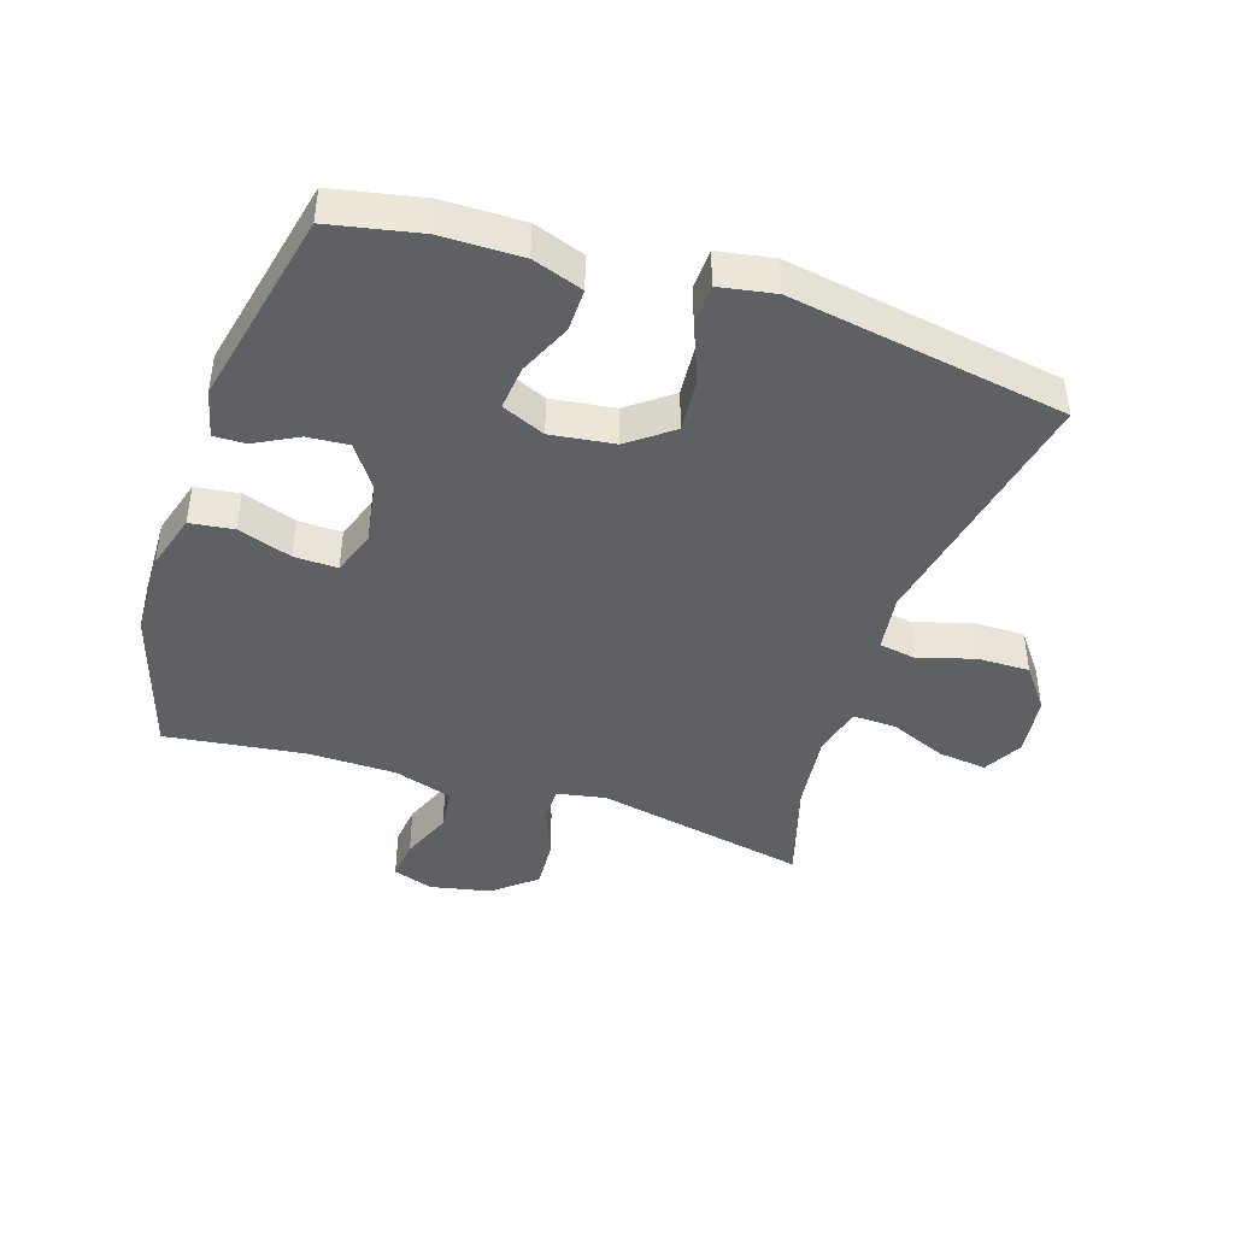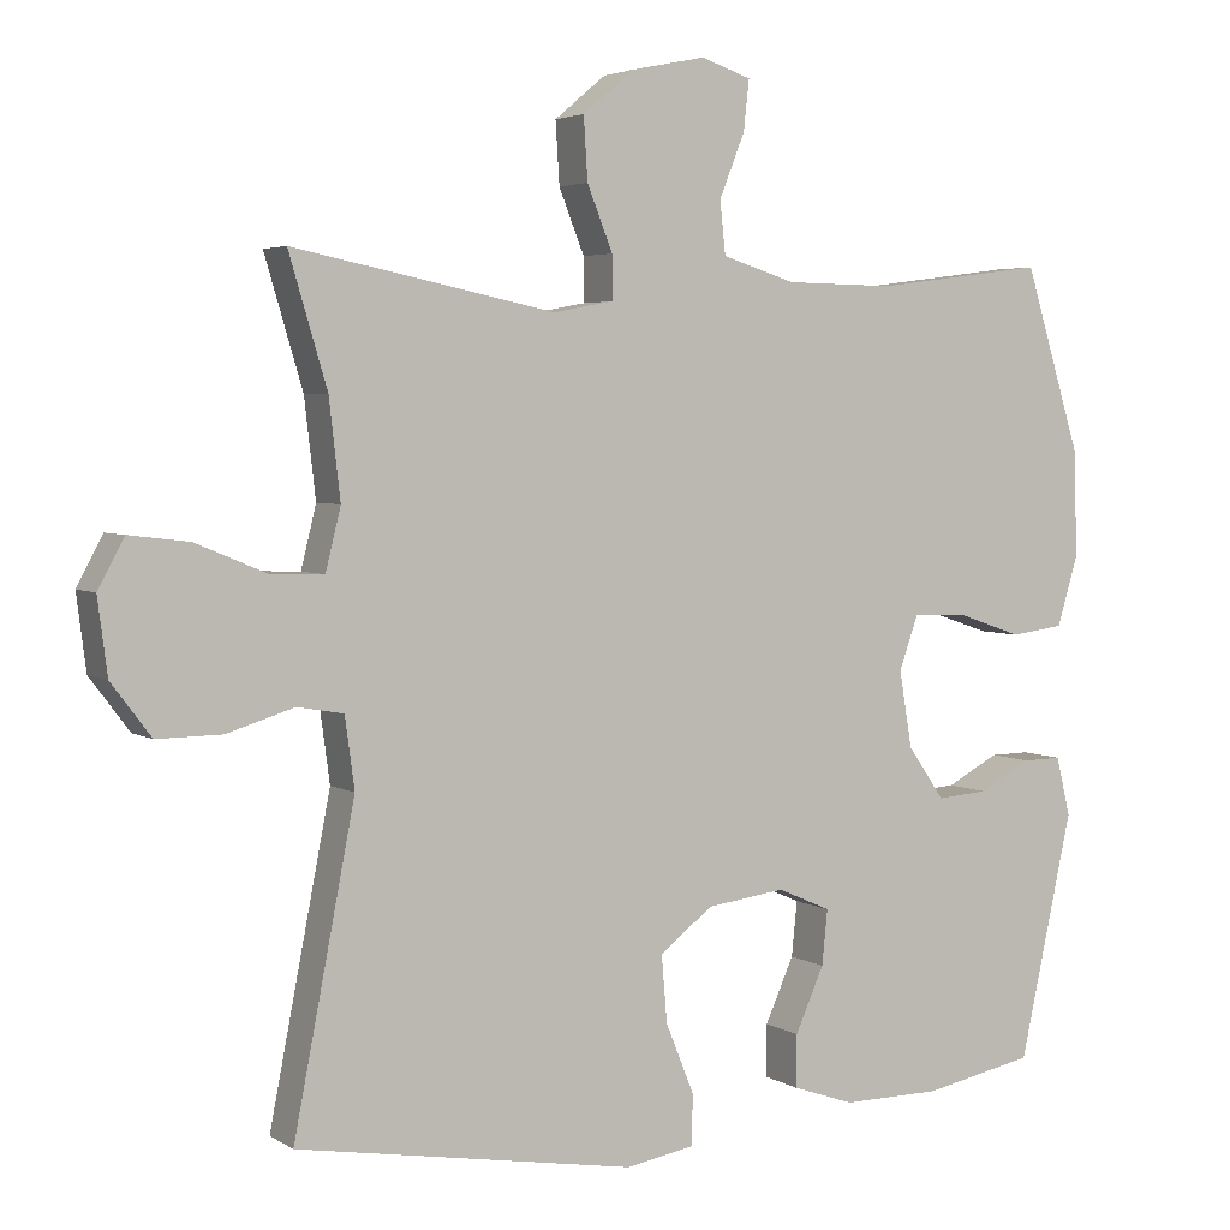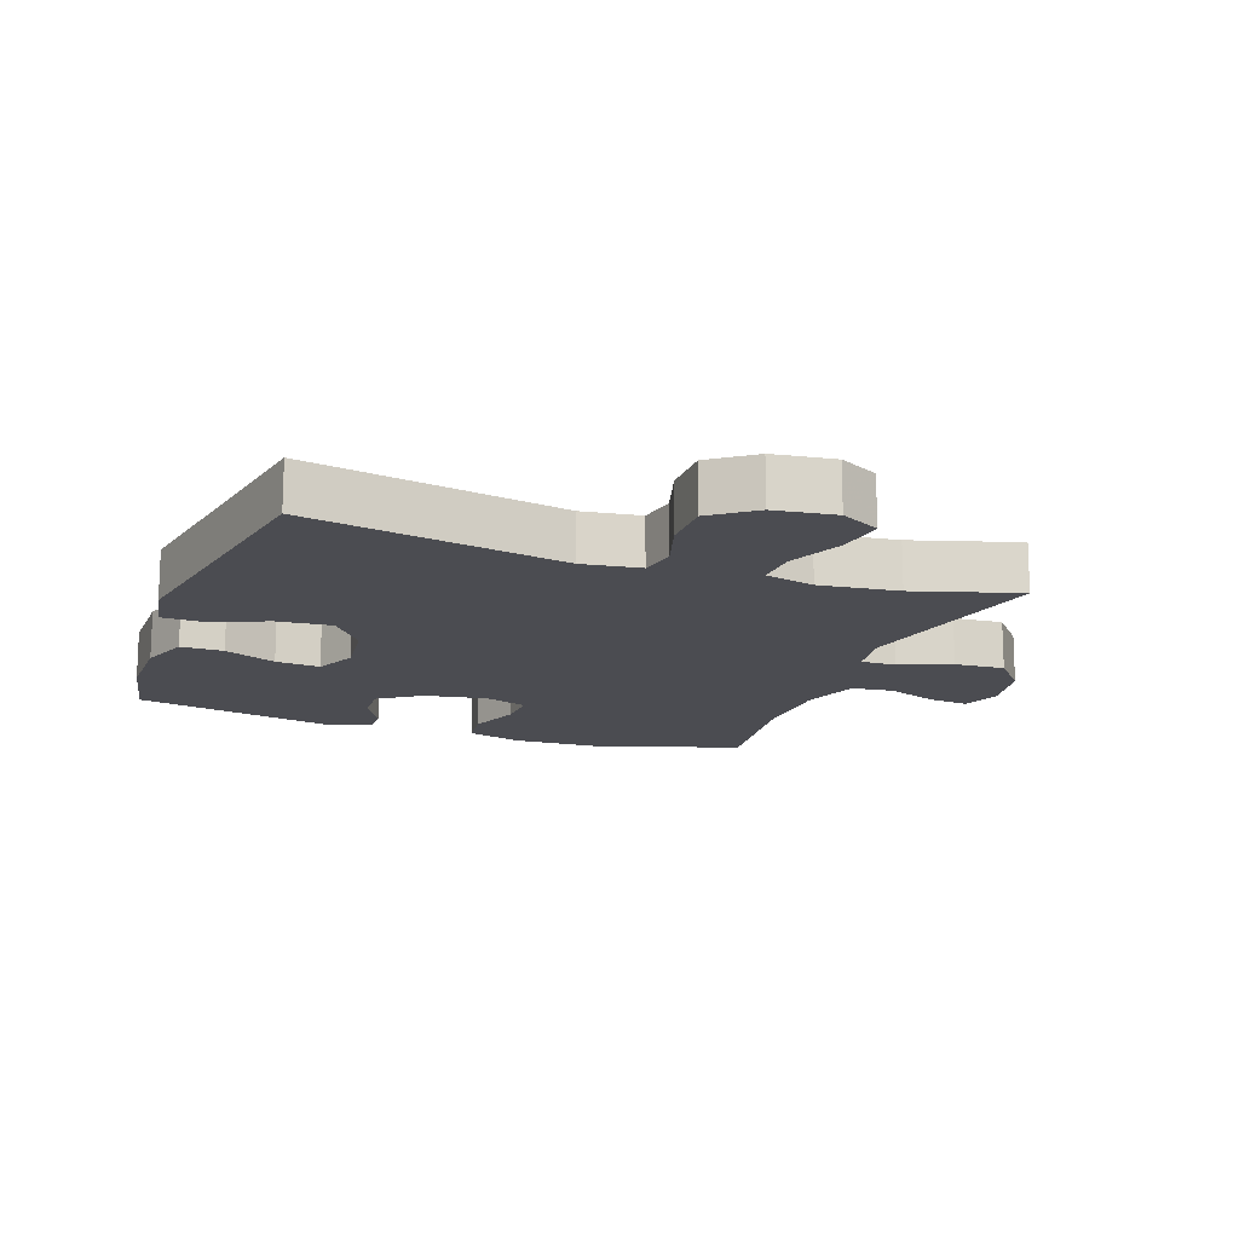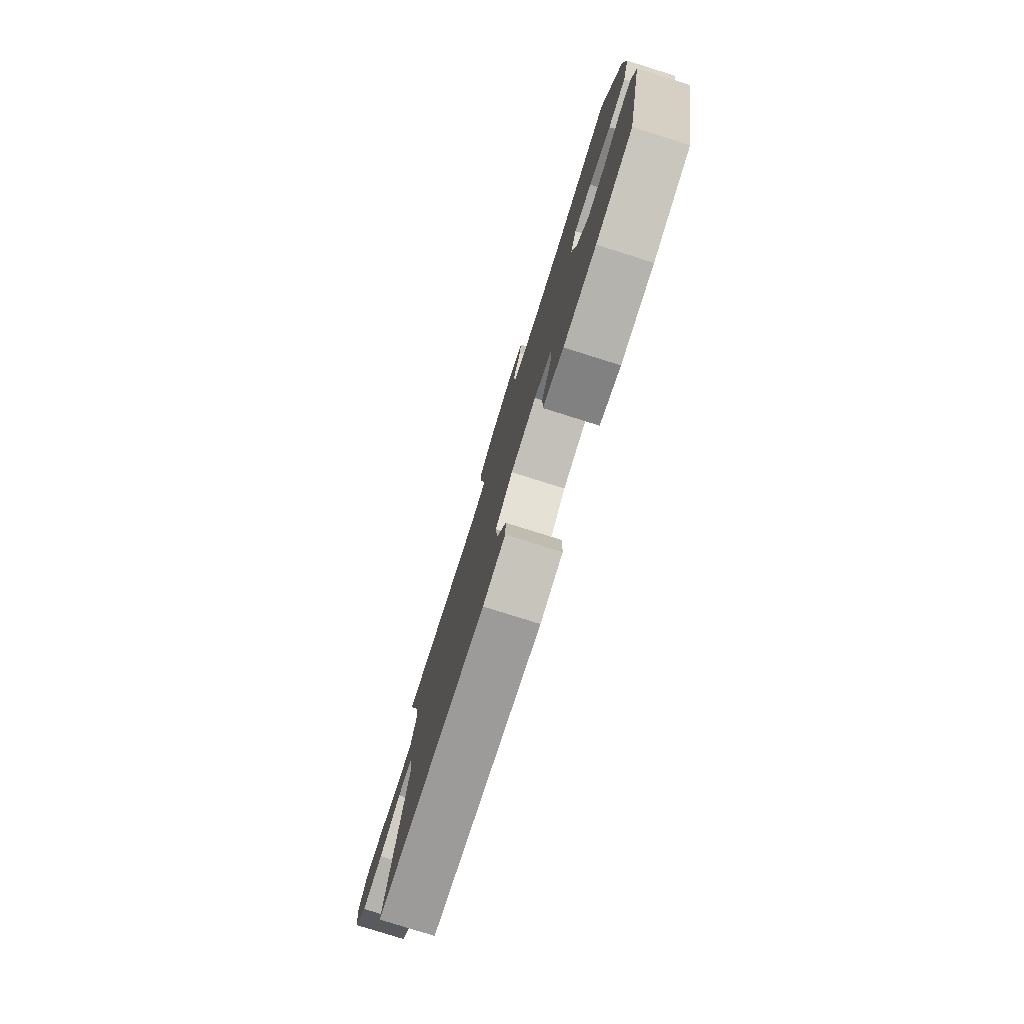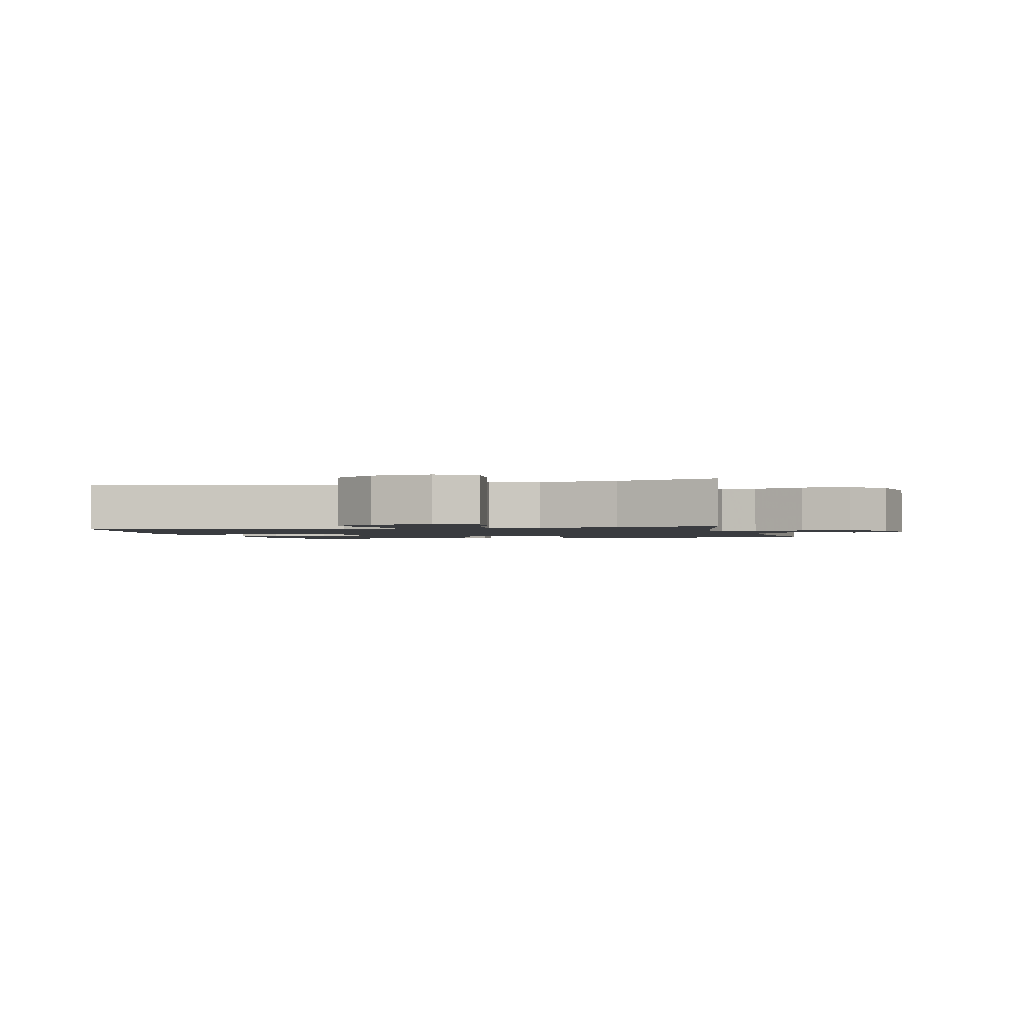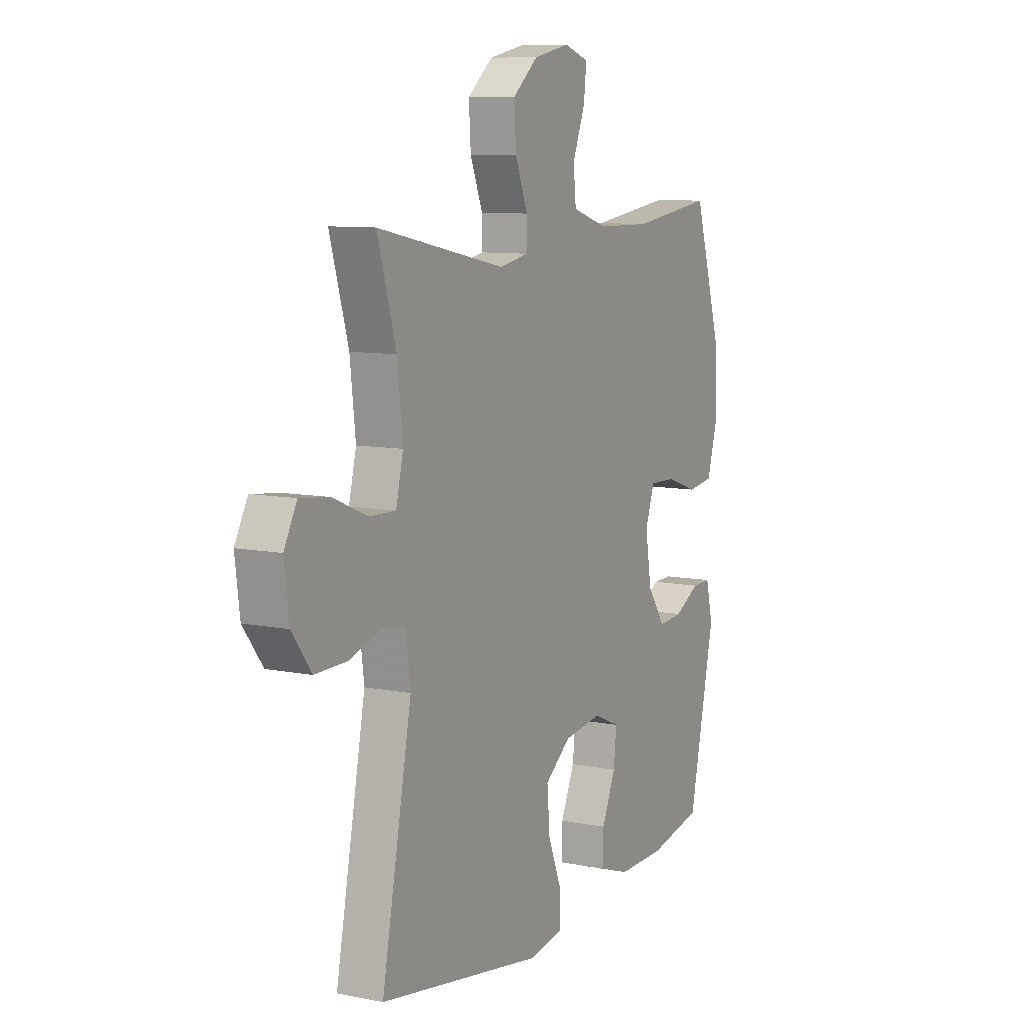
<metadata>
{"format":"obj","ext":"obj","renderer":"f3d","projection":"perspective","resolution":1024,"background":"white","views":[{"elev":-43.1,"azim":161.9,"up":"+Y"},{"elev":3.8,"azim":-28.6,"up":"+Z"},{"elev":-15.4,"azim":-110.0,"up":"+Y"},{"elev":-79.5,"azim":72.6,"up":"+Z"},{"elev":-1.6,"azim":-75.9,"up":"+Y"},{"elev":9.2,"azim":-62.3,"up":"+Z"}]}
</metadata>
<code>
v 0.5 0.07 0.5
v 0.571 0.07 0.27
v 0.575 0.07 0.137
v 0.549 0.07 0.049
v 0.482 0.07 0.04
v 0.399 0.07 0.068
v 0.332 0.07 0.07
v 0.308 0.07 0.002
v 0.324 0.07 -0.094
v 0.37 0.07 -0.16
v 0.434 0.07 -0.155
v 0.5 0.07 -0.12
v 0.549 0.07 -0.119
v 0.567 0.07 -0.193
v 0.5 0.07 -0.5
v 0.361 0.07 -0.528
v 0.237 0.07 -0.529
v 0.159 0.07 -0.502
v 0.16 0.07 -0.436
v 0.196 0.07 -0.355
v 0.203 0.07 -0.286
v 0.136 0.07 -0.257
v 0.038 0.07 -0.27
v -0.029 0.07 -0.321
v -0.022 0.07 -0.405
v 0.014 0.07 -0.494
v 0.012 0.07 -0.557
v -0.074 0.07 -0.572
v -0.5 0.07 -0.5
v -0.423 0.07 -0.105
v -0.435 0.07 -0.016
v -0.493 0.07 -0.006
v -0.578 0.07 -0.032
v -0.659 0.07 -0.033
v -0.709 0.07 0.033
v -0.721 0.07 0.127
v -0.688 0.07 0.188
v -0.613 0.07 0.179
v -0.524 0.07 0.142
v -0.457 0.07 0.14
v -0.438 0.07 0.217
v -0.452 0.07 0.339
v -0.5 0.07 0.5
v -0.171 0.07 0.433
v -0.096 0.07 0.447
v -0.096 0.07 0.502
v -0.128 0.07 0.582
v -0.133 0.07 0.66
v -0.068 0.07 0.714
v 0.025 0.07 0.733
v 0.088 0.07 0.712
v 0.081 0.07 0.649
v 0.049 0.07 0.569
v 0.056 0.07 0.503
v 0.148 0.07 0.474
v 0.286 0.07 0.472
v 0.5 0 0.5
v 0.571 0 0.27
v 0.575 0 0.137
v 0.549 0 0.049
v 0.482 0 0.04
v 0.399 0 0.068
v 0.332 0 0.07
v 0.308 0 0.002
v 0.324 0 -0.094
v 0.37 0 -0.16
v 0.434 0 -0.155
v 0.5 0 -0.12
v 0.549 0 -0.119
v 0.567 0 -0.193
v 0.5 0 -0.5
v 0.361 0 -0.528
v 0.237 0 -0.529
v 0.159 0 -0.502
v 0.16 0 -0.436
v 0.196 0 -0.355
v 0.203 0 -0.286
v 0.136 0 -0.257
v 0.038 0 -0.27
v -0.029 0 -0.321
v -0.022 0 -0.405
v 0.014 0 -0.494
v 0.012 0 -0.557
v -0.074 0 -0.572
v -0.5 0 -0.5
v -0.423 0 -0.105
v -0.435 0 -0.016
v -0.493 0 -0.006
v -0.578 0 -0.032
v -0.659 0 -0.033
v -0.709 0 0.033
v -0.721 0 0.127
v -0.688 0 0.188
v -0.613 0 0.179
v -0.524 0 0.142
v -0.457 0 0.14
v -0.438 0 0.217
v -0.452 0 0.339
v -0.5 0 0.5
v -0.171 0 0.433
v -0.096 0 0.447
v -0.096 0 0.502
v -0.128 0 0.582
v -0.133 0 0.66
v -0.068 0 0.714
v 0.025 0 0.733
v 0.088 0 0.712
v 0.081 0 0.649
v 0.049 0 0.569
v 0.056 0 0.503
v 0.148 0 0.474
v 0.286 0 0.472
f 50 51 52 53
f 50 53 54
f 49 50 54
f 46 47 48 49
f 45 46 49 54
f 42 43 44
f 41 42 44 45
f 40 41 45 54
f 36 37 38 39
f 36 39 40
f 35 36 40
f 32 33 34 35
f 31 32 35 40
f 27 28 29 30
f 25 26 27 30
f 24 25 30 31
f 23 24 31 40
f 17 18 19 20
f 17 20 21
f 16 17 21
f 15 16 21
f 14 15 21
f 11 12 13 14
f 10 11 14 21
f 9 10 21 22
f 3 4 5 6
f 3 6 7
f 56 1 2 3
f 55 56 3 7
f 8 9 22 23
f 23 40 54 55
f 7 8 23 55
f 109 108 107 106
f 110 109 106
f 110 106 105
f 105 104 103 102
f 110 105 102 101
f 100 99 98
f 101 100 98 97
f 110 101 97 96
f 95 94 93 92
f 96 95 92
f 96 92 91
f 91 90 89 88
f 96 91 88 87
f 86 85 84 83
f 86 83 82 81
f 87 86 81 80
f 96 87 80 79
f 76 75 74 73
f 77 76 73
f 77 73 72
f 77 72 71
f 77 71 70
f 70 69 68 67
f 77 70 67 66
f 78 77 66 65
f 62 61 60 59
f 63 62 59
f 59 58 57 112
f 63 59 112 111
f 79 78 65 64
f 111 110 96 79
f 111 79 64 63
f 1 57 58 2
f 2 58 59 3
f 3 59 60 4
f 4 60 61 5
f 5 61 62 6
f 6 62 63 7
f 7 63 64 8
f 8 64 65 9
f 9 65 66 10
f 10 66 67 11
f 11 67 68 12
f 12 68 69 13
f 13 69 70 14
f 14 70 71 15
f 15 71 72 16
f 16 72 73 17
f 17 73 74 18
f 18 74 75 19
f 19 75 76 20
f 20 76 77 21
f 21 77 78 22
f 22 78 79 23
f 23 79 80 24
f 24 80 81 25
f 25 81 82 26
f 26 82 83 27
f 27 83 84 28
f 28 84 85 29
f 29 85 86 30
f 30 86 87 31
f 31 87 88 32
f 32 88 89 33
f 33 89 90 34
f 34 90 91 35
f 35 91 92 36
f 36 92 93 37
f 37 93 94 38
f 38 94 95 39
f 39 95 96 40
f 40 96 97 41
f 41 97 98 42
f 42 98 99 43
f 43 99 100 44
f 44 100 101 45
f 45 101 102 46
f 46 102 103 47
f 47 103 104 48
f 48 104 105 49
f 49 105 106 50
f 50 106 107 51
f 51 107 108 52
f 52 108 109 53
f 53 109 110 54
f 54 110 111 55
f 55 111 112 56
f 56 112 57 1

</code>
